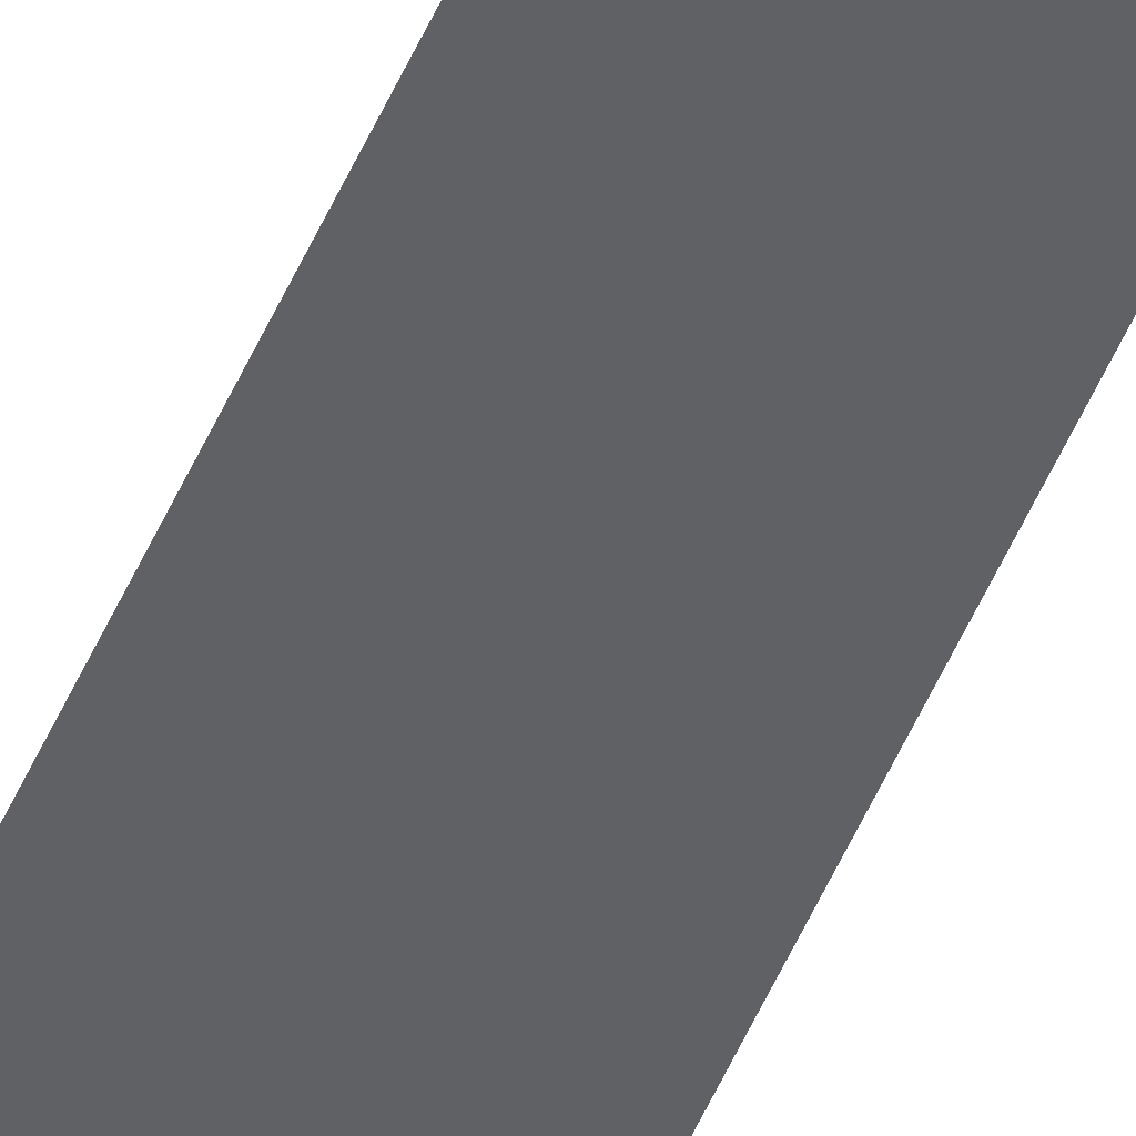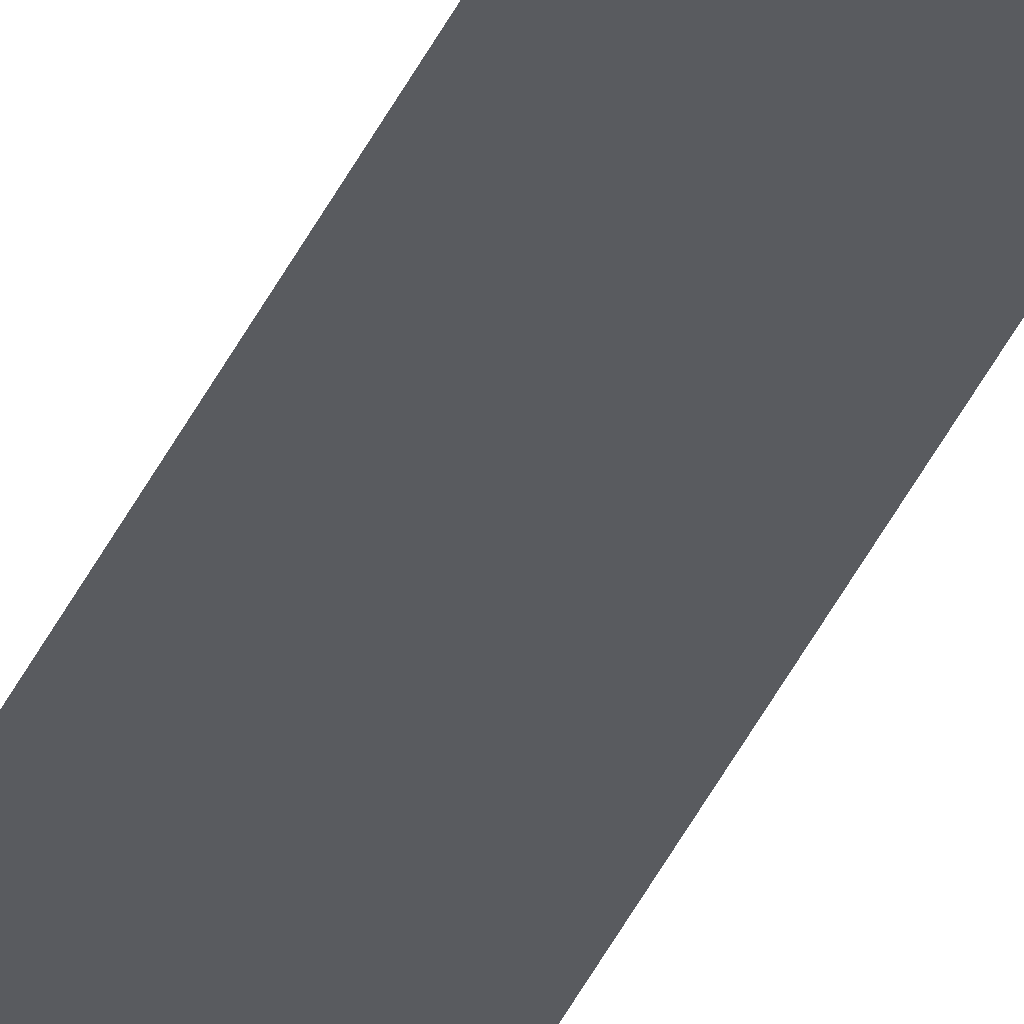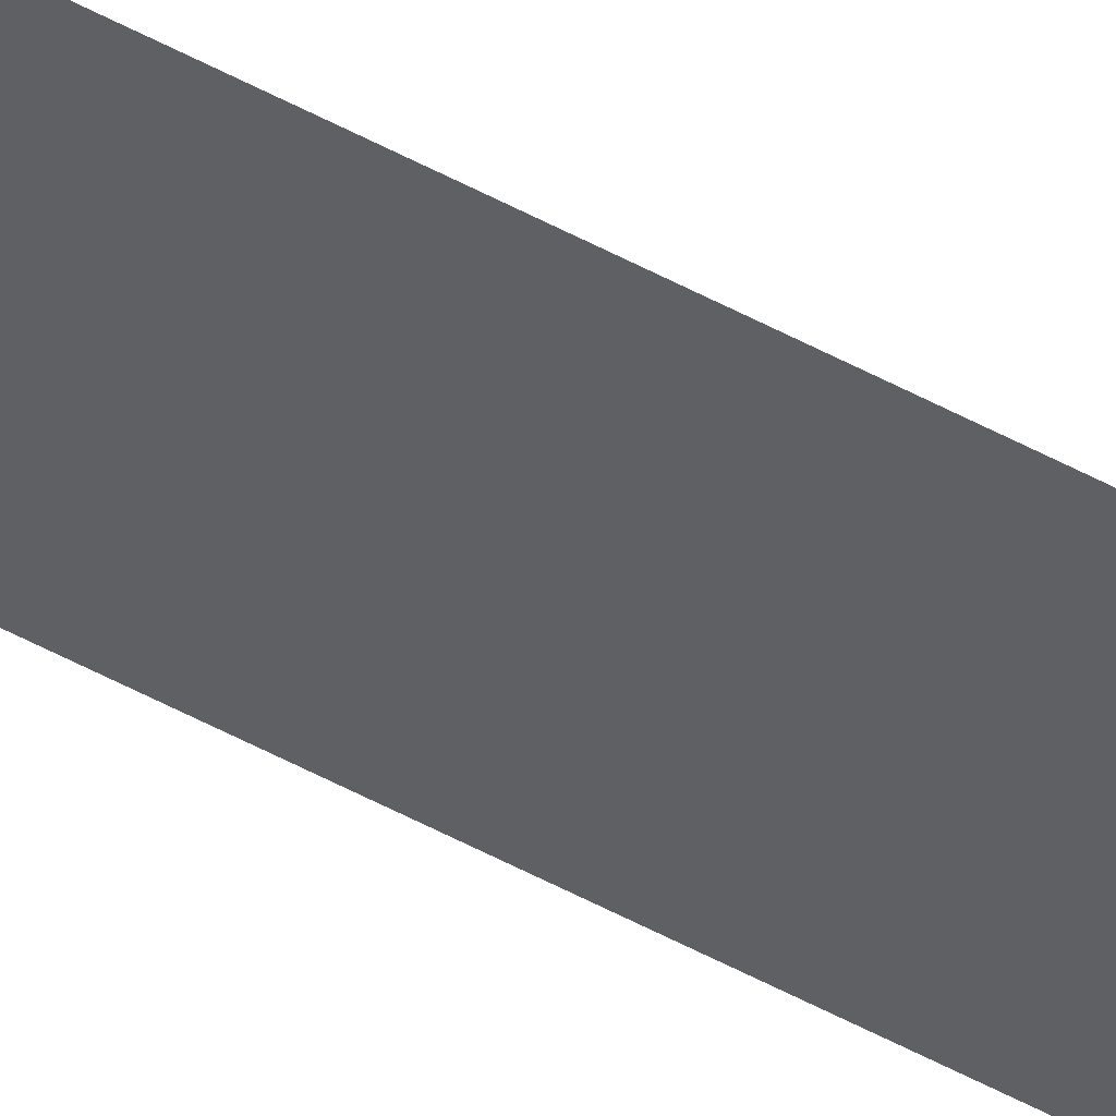
<metadata>
{"format":"obj","ext":"obj","renderer":"f3d","projection":"perspective","resolution":1024,"background":"white","views":[{"elev":-45.5,"azim":159.0,"up":"+Z"},{"elev":-32.0,"azim":160.9,"up":"+Z"},{"elev":-43.8,"azim":56.1,"up":"+Z"}]}
</metadata>
<code>
g Obj_fromNurbs
v -0.05 4.95 -6.062e-16
v 0.05 4.95 -6.062e-16
v 0.05 -4.95 6.062e-16
v -0.05 -4.95 6.062e-16
v 0.05 0.7999 -9.795e-17
v -0.05 0.7999 -9.795e-17
v 0.05 3.999 -4.898e-16
v -0.05 3.999 -4.898e-16
v 0.05 2.4 -2.939e-16
v -0.05 2.4 -2.939e-16
v 0.05 -2.4 2.939e-16
v -0.05 -2.4 2.939e-16
v 0.05 -0.7999 9.795e-17
v -0.05 -0.7999 9.795e-17
v 0.05 -3.999 4.898e-16
v -0.05 -3.999 4.898e-16
g
f 15 3 16
f 9 5 10
f 1 2 7
f 7 9 8
f 13 11 14
f 5 13 6
f 11 15 12
f 3 4 16
f 5 6 10
f 7 8 1
f 9 10 8
f 11 12 14
f 13 14 6
f 15 16 12

</code>
